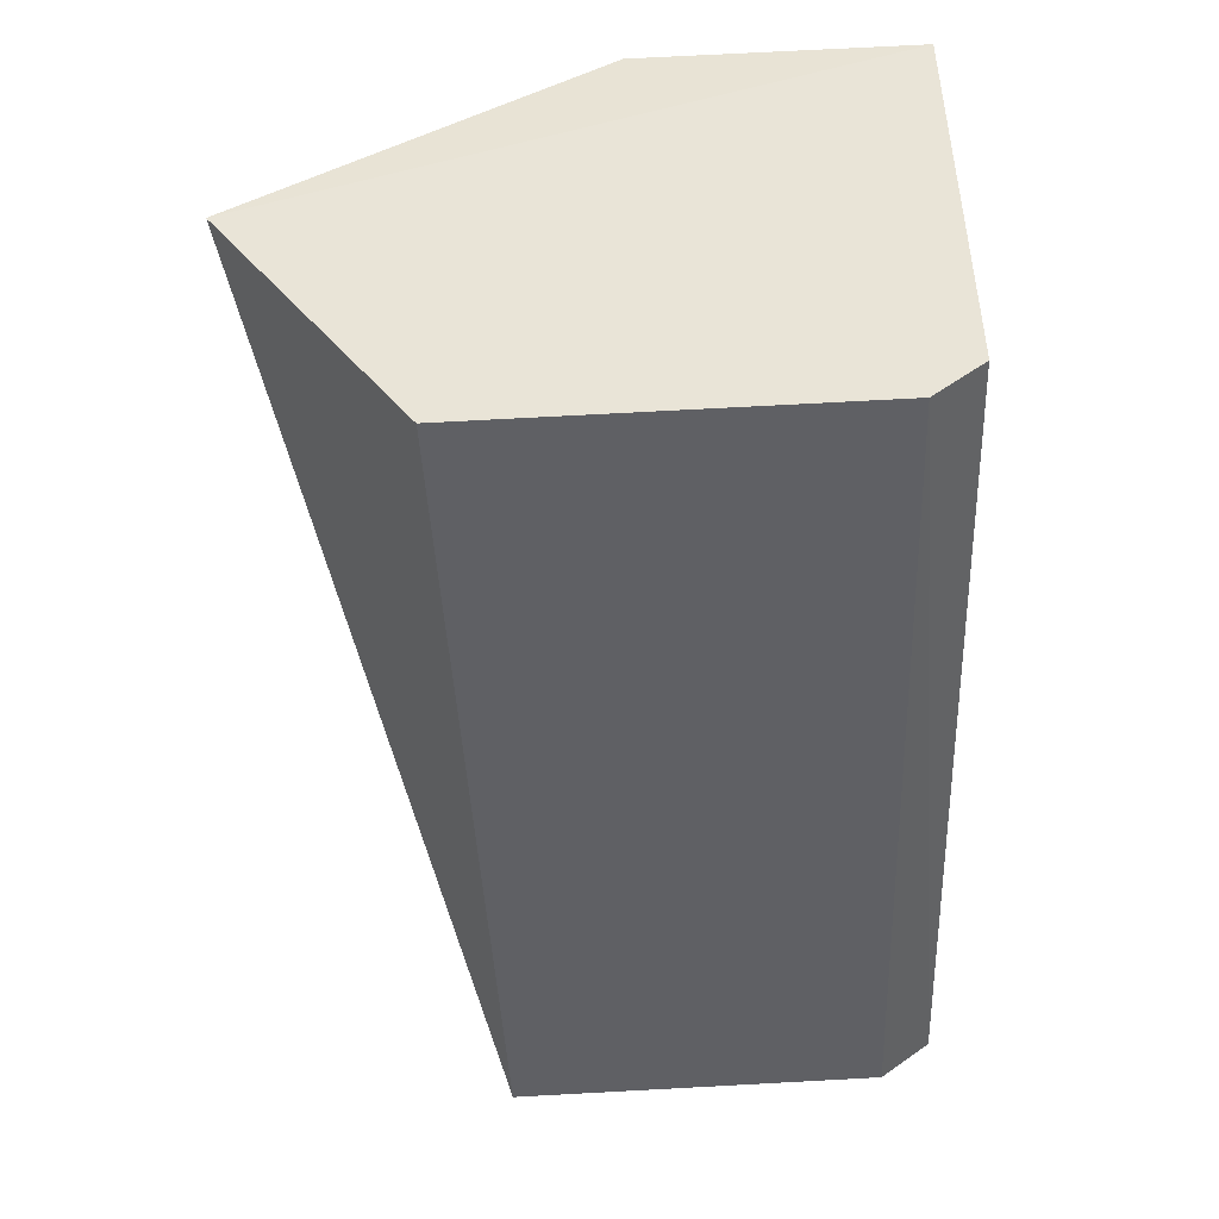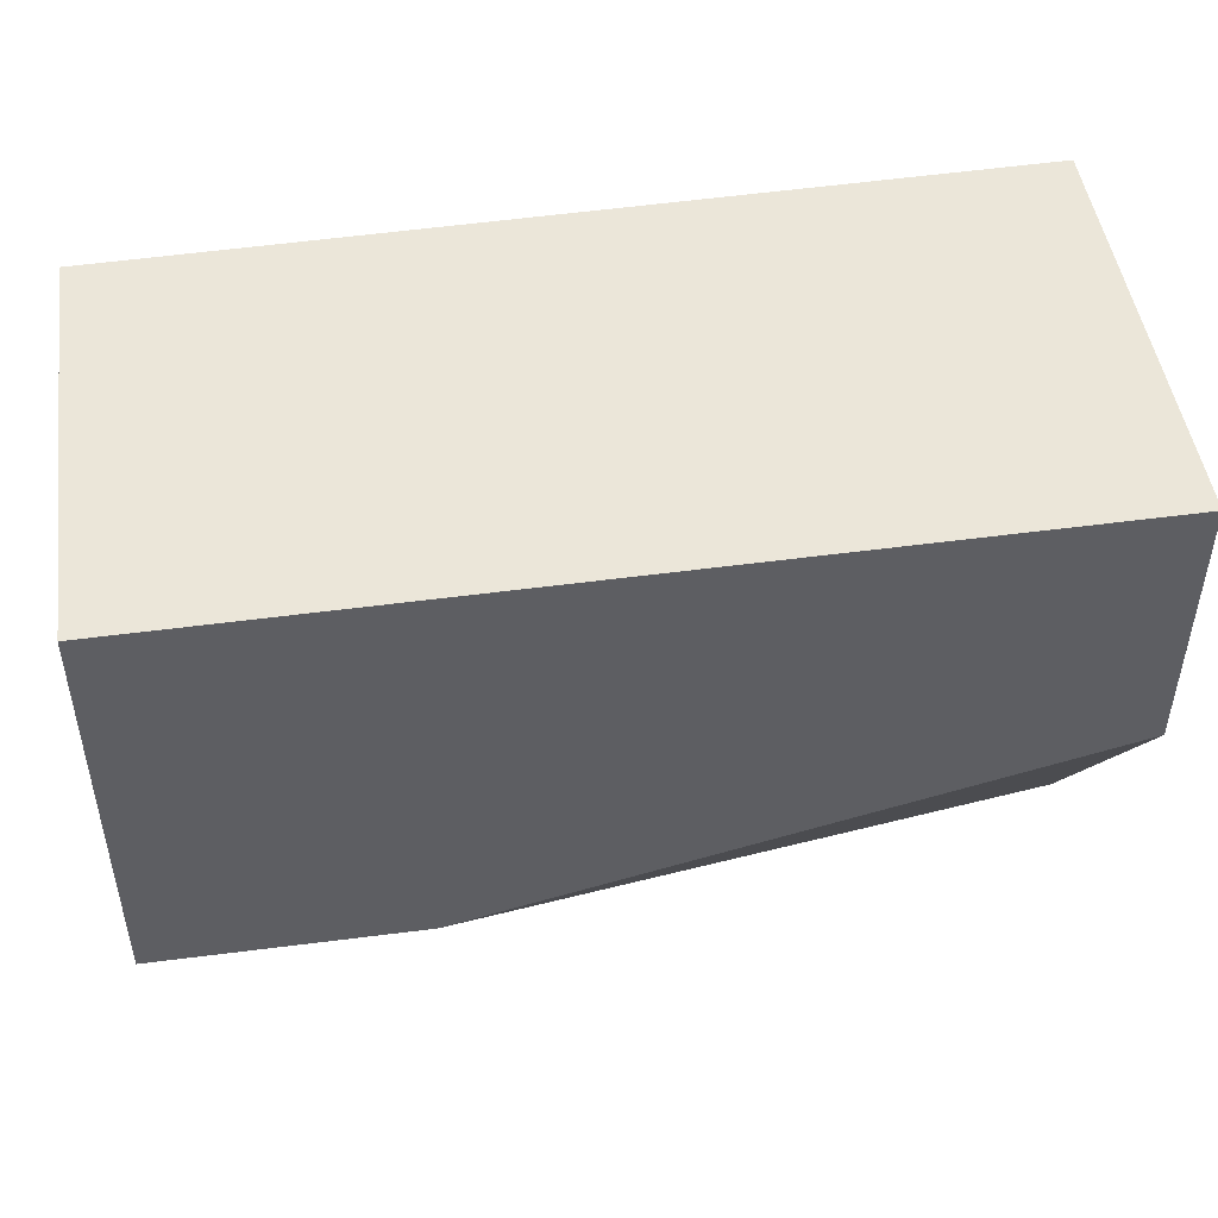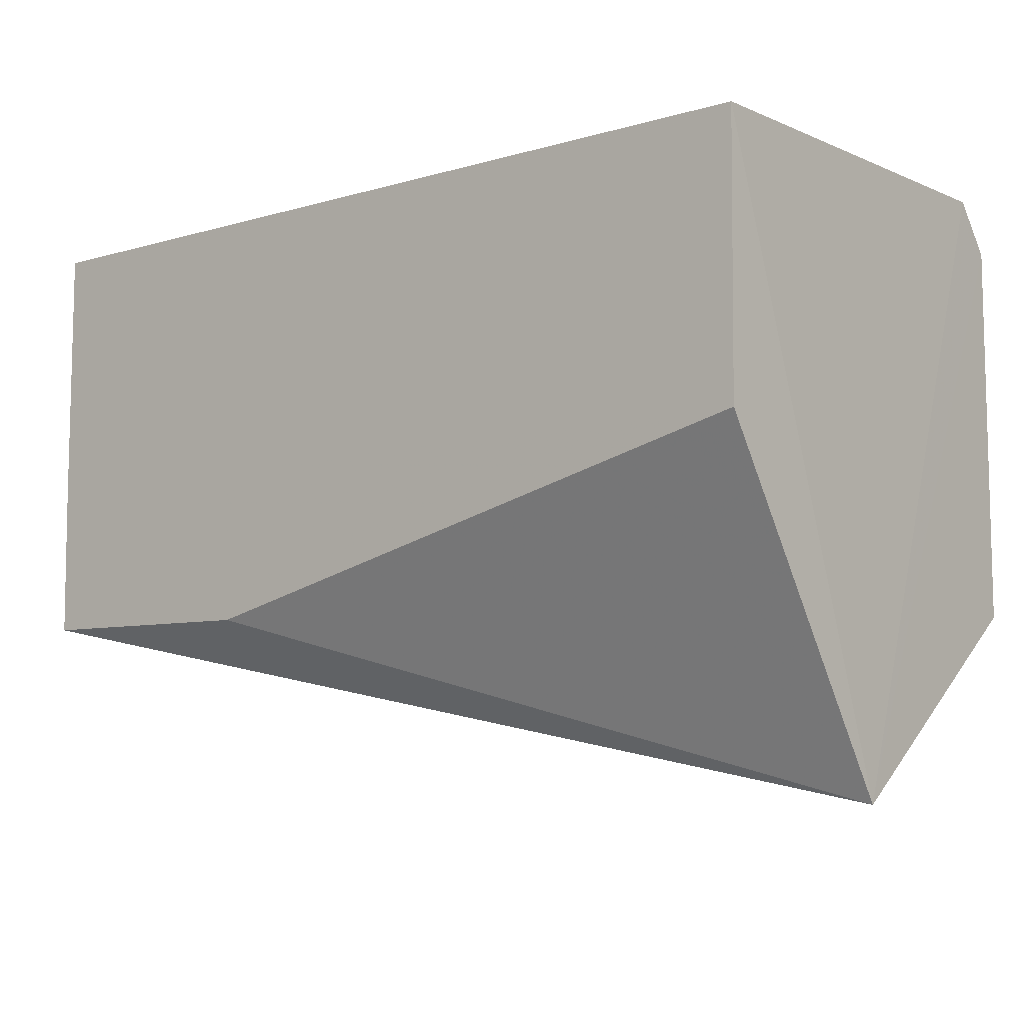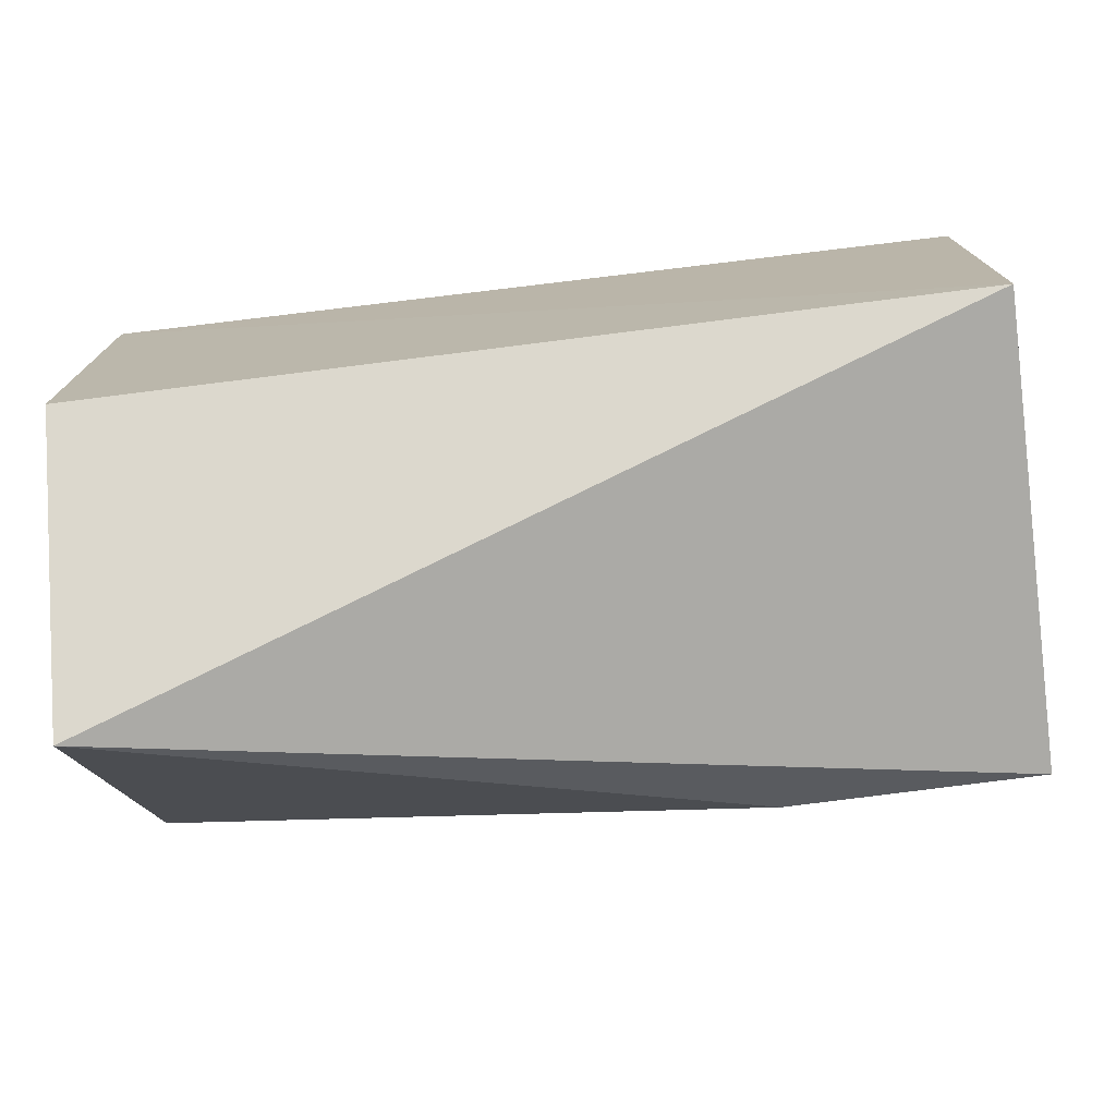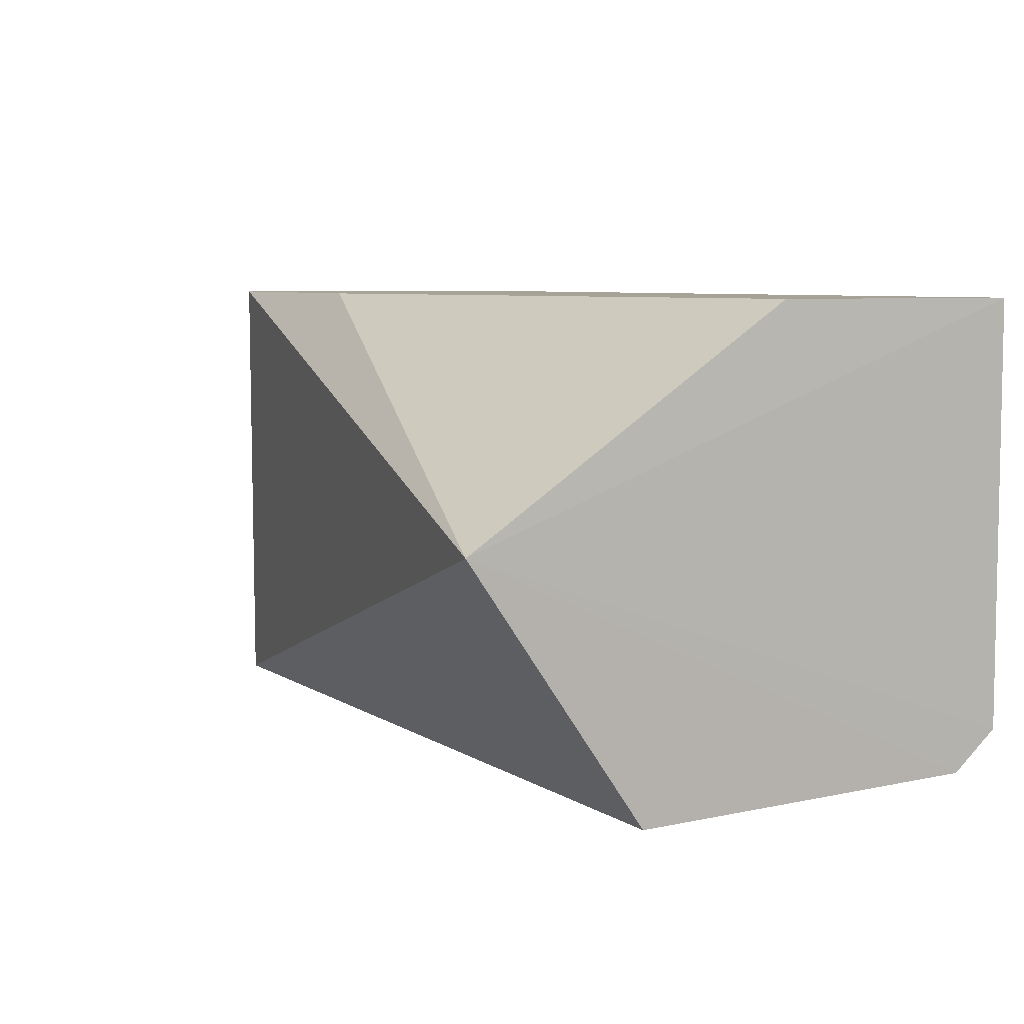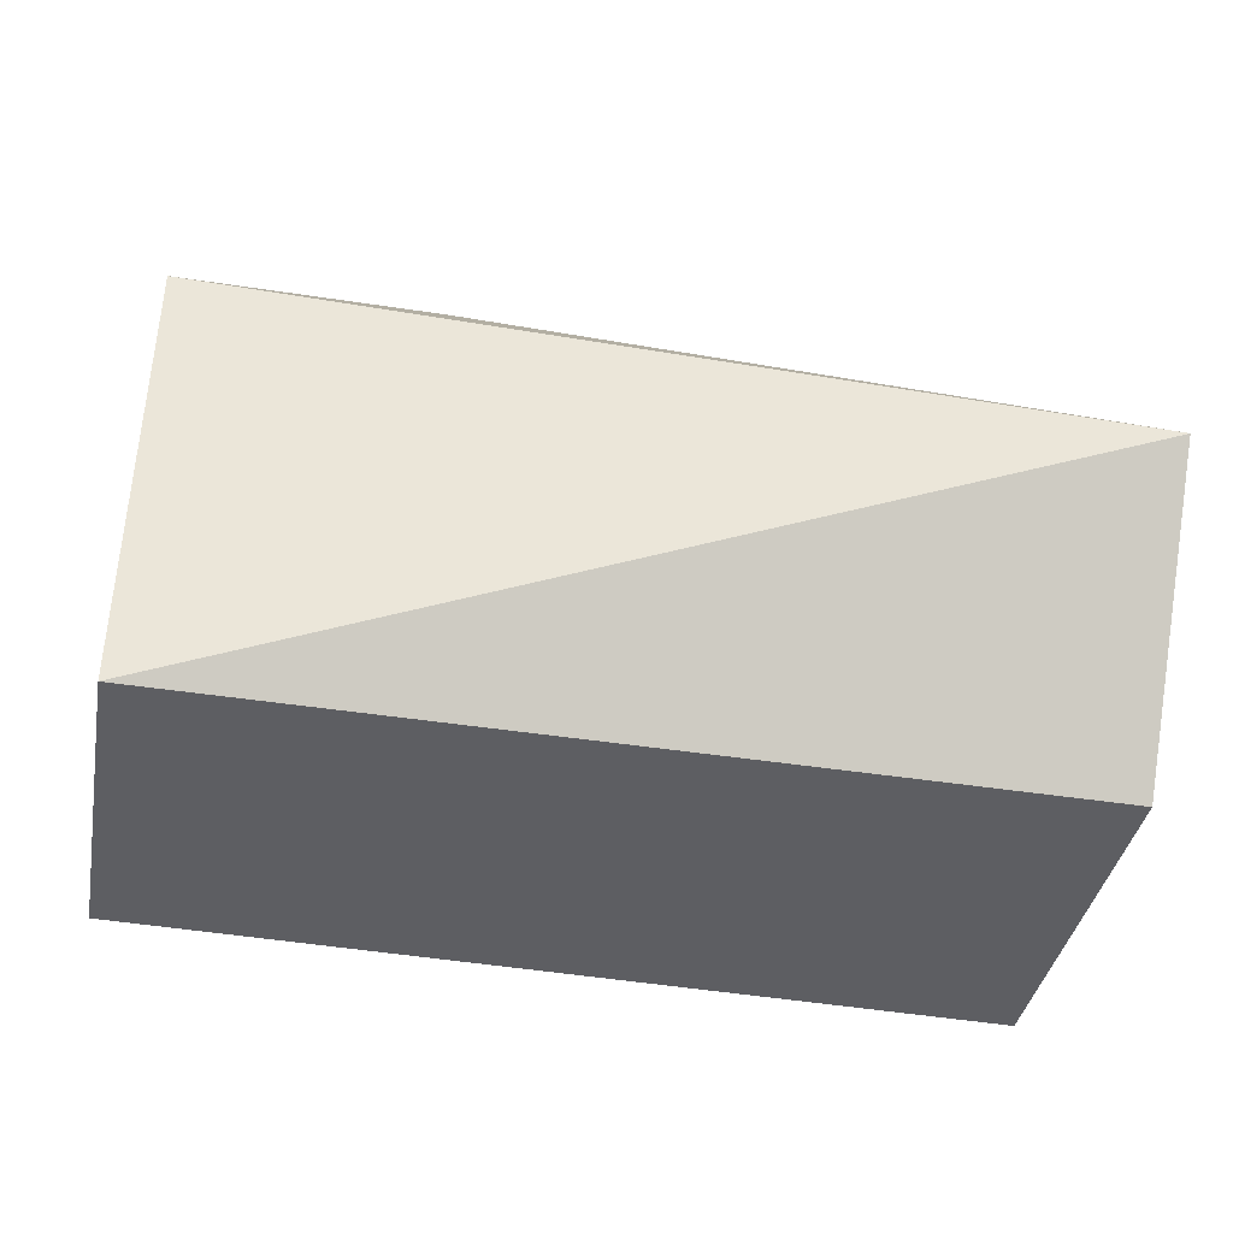
<metadata>
{"format":"obj","ext":"obj","renderer":"f3d","projection":"perspective","resolution":1024,"background":"white","views":[{"elev":-45.1,"azim":93.0,"up":"+Z"},{"elev":47.9,"azim":-8.2,"up":"+Y"},{"elev":-6.9,"azim":39.0,"up":"+Y"},{"elev":-73.9,"azim":-172.5,"up":"+Y"},{"elev":6.7,"azim":59.6,"up":"+Z"},{"elev":-39.9,"azim":-10.8,"up":"+Z"}]}
</metadata>
<code>
v 0.03158 0.009673 0.01654
v 0.03171 -0.01084 0.009288
v 0.03157 0.008092 0.000653
v 0.001957 0.007708 0.0009394
v 0.001915 -0.00462 0.01656
v 0.03157 -0.004582 0.0004515
v 0.001947 0.009373 0.002219
v 0.03158 0.009706 0.001983
v 0.03155 0.0006094 0.01656
v 0.001915 -0.004571 0.0006178
v 0.00192 0.009337 0.01649
v 0.01063 -0.00462 0.01656
v 0.001915 0.0006094 0.01656
f 6 3 2
f 7 3 4
f 8 1 2
f 8 2 3
f 8 7 1
f 8 3 7
f 9 2 1
f 10 4 3
f 10 3 6
f 10 7 4
f 10 6 2
f 10 2 5
f 11 1 7
f 11 7 10
f 12 9 5
f 12 5 2
f 12 2 9
f 13 9 1
f 13 5 9
f 13 1 11
f 13 11 10
f 13 10 5

</code>
